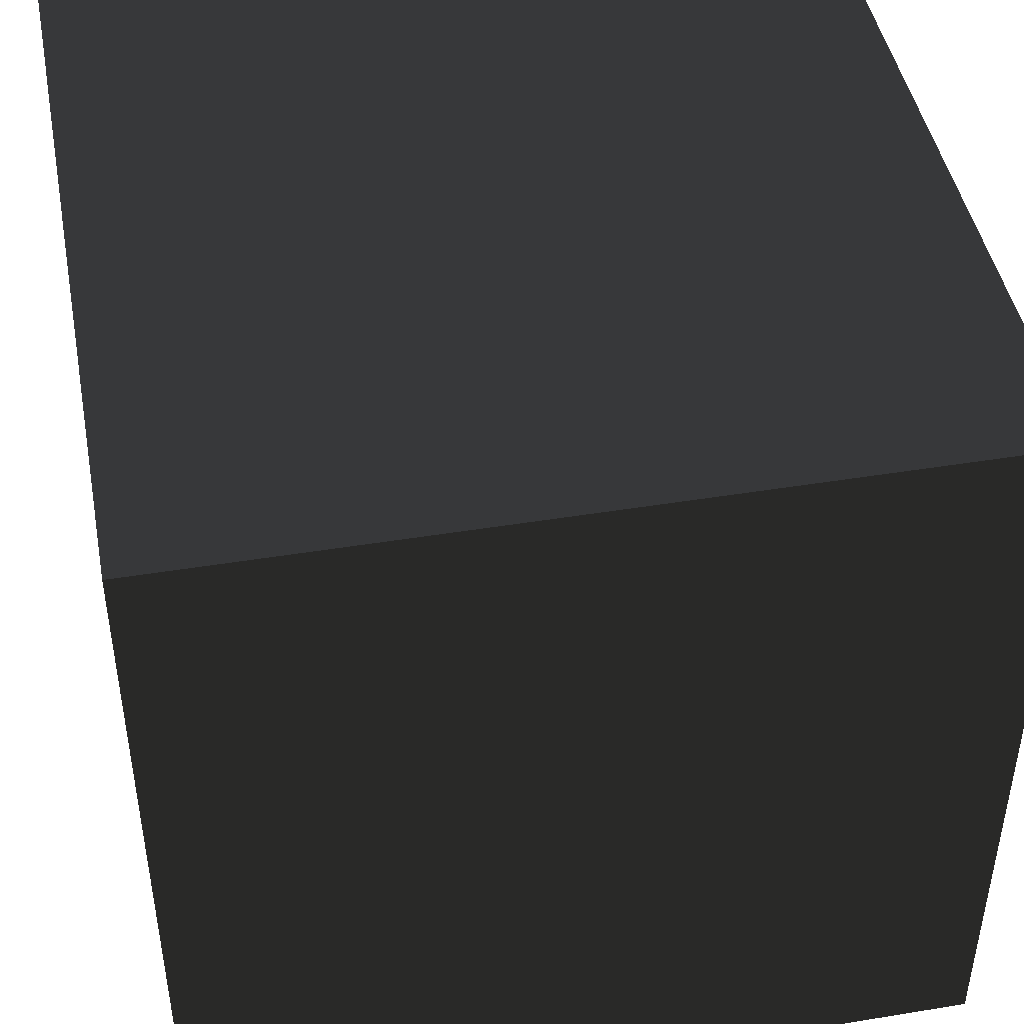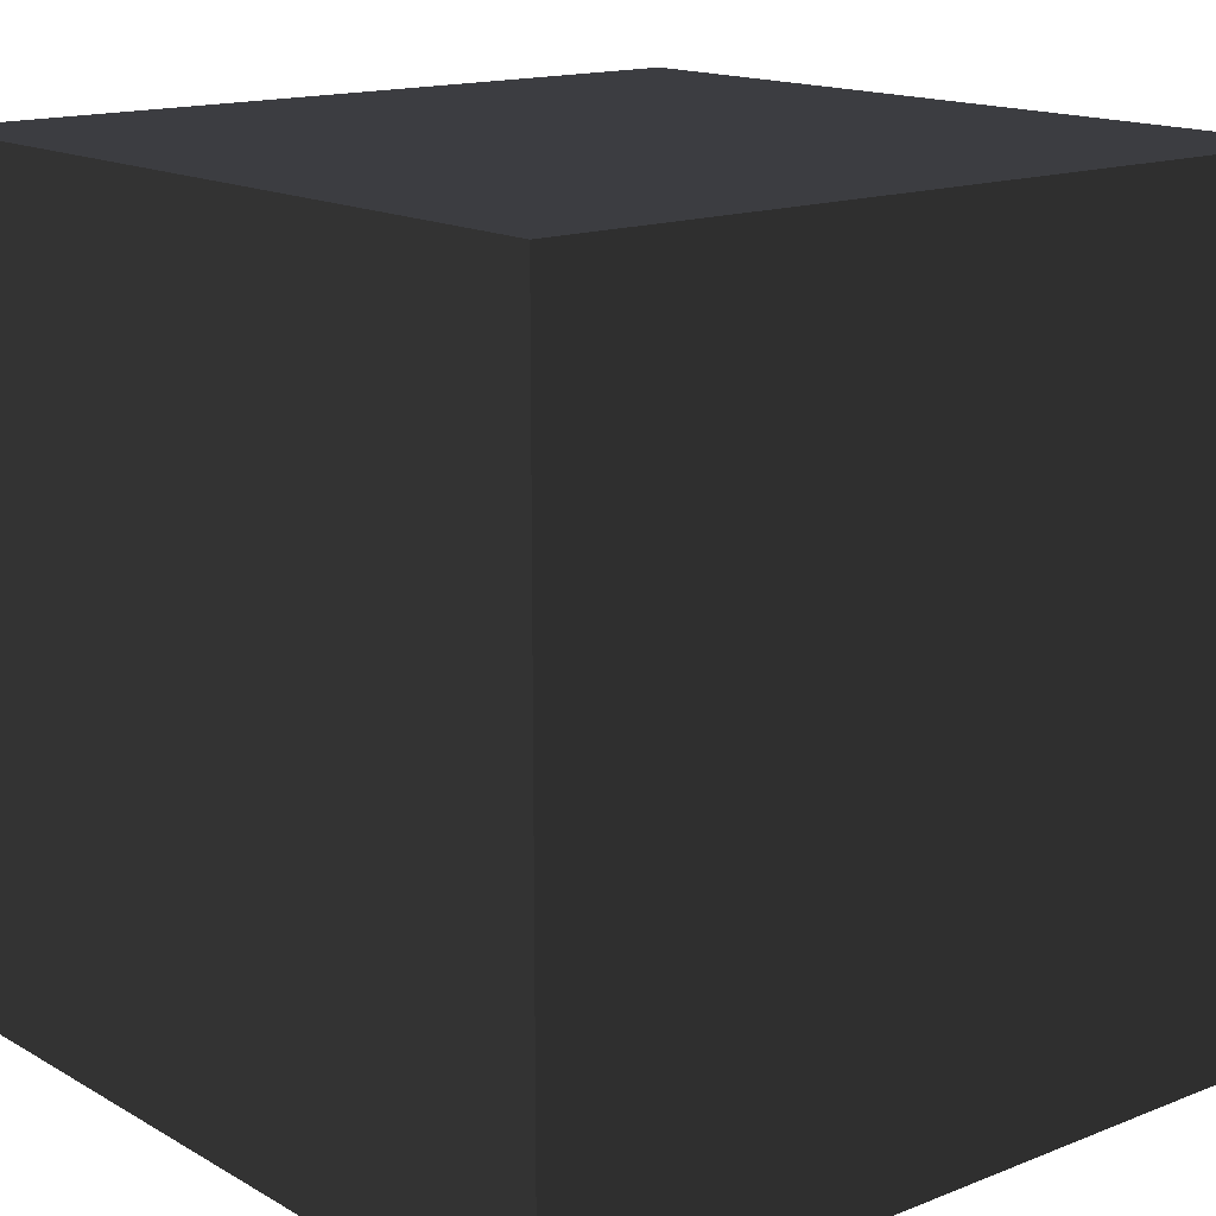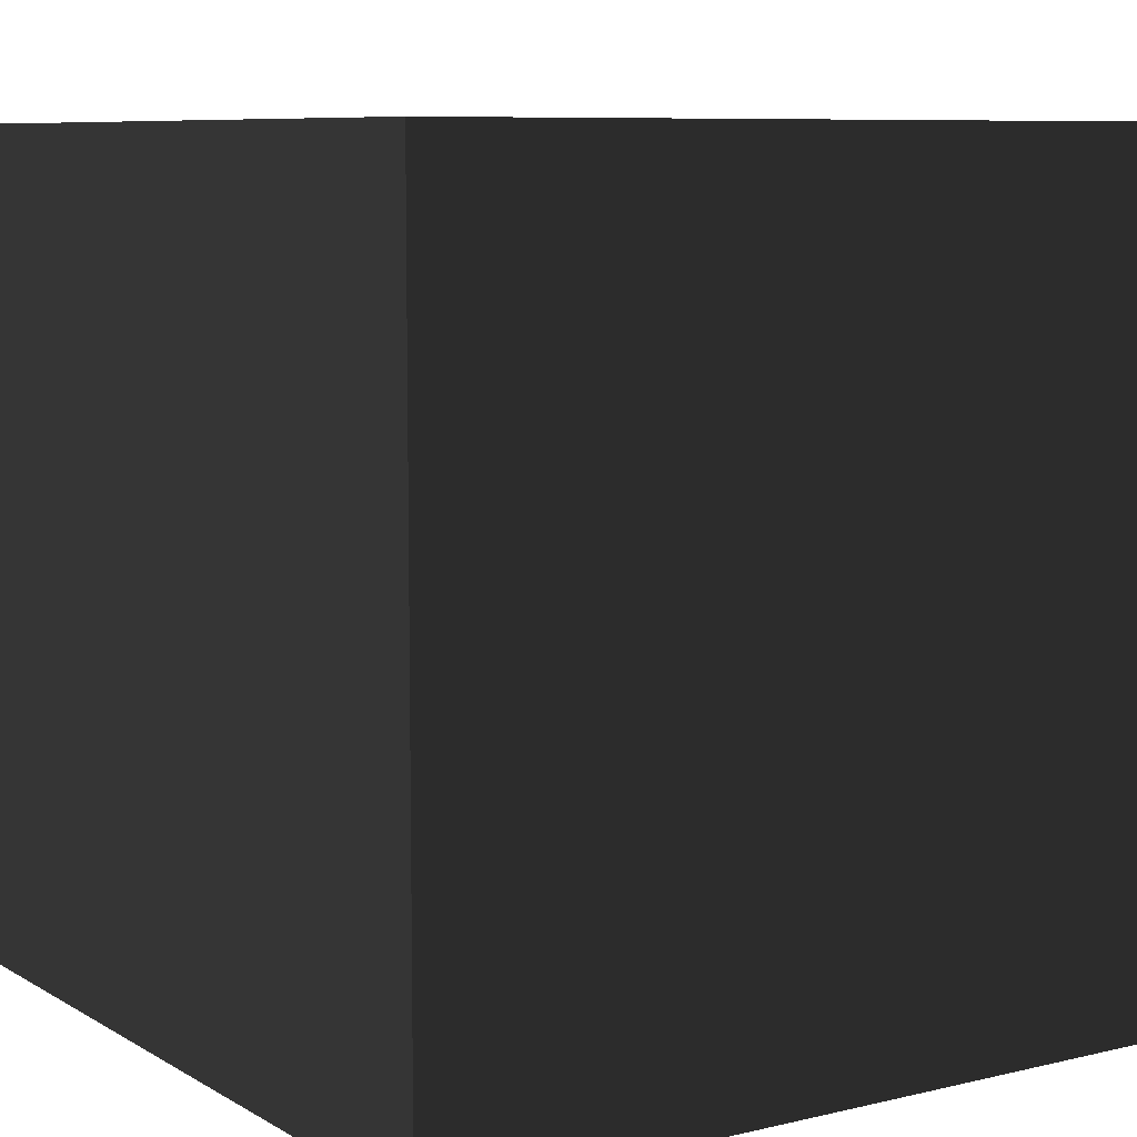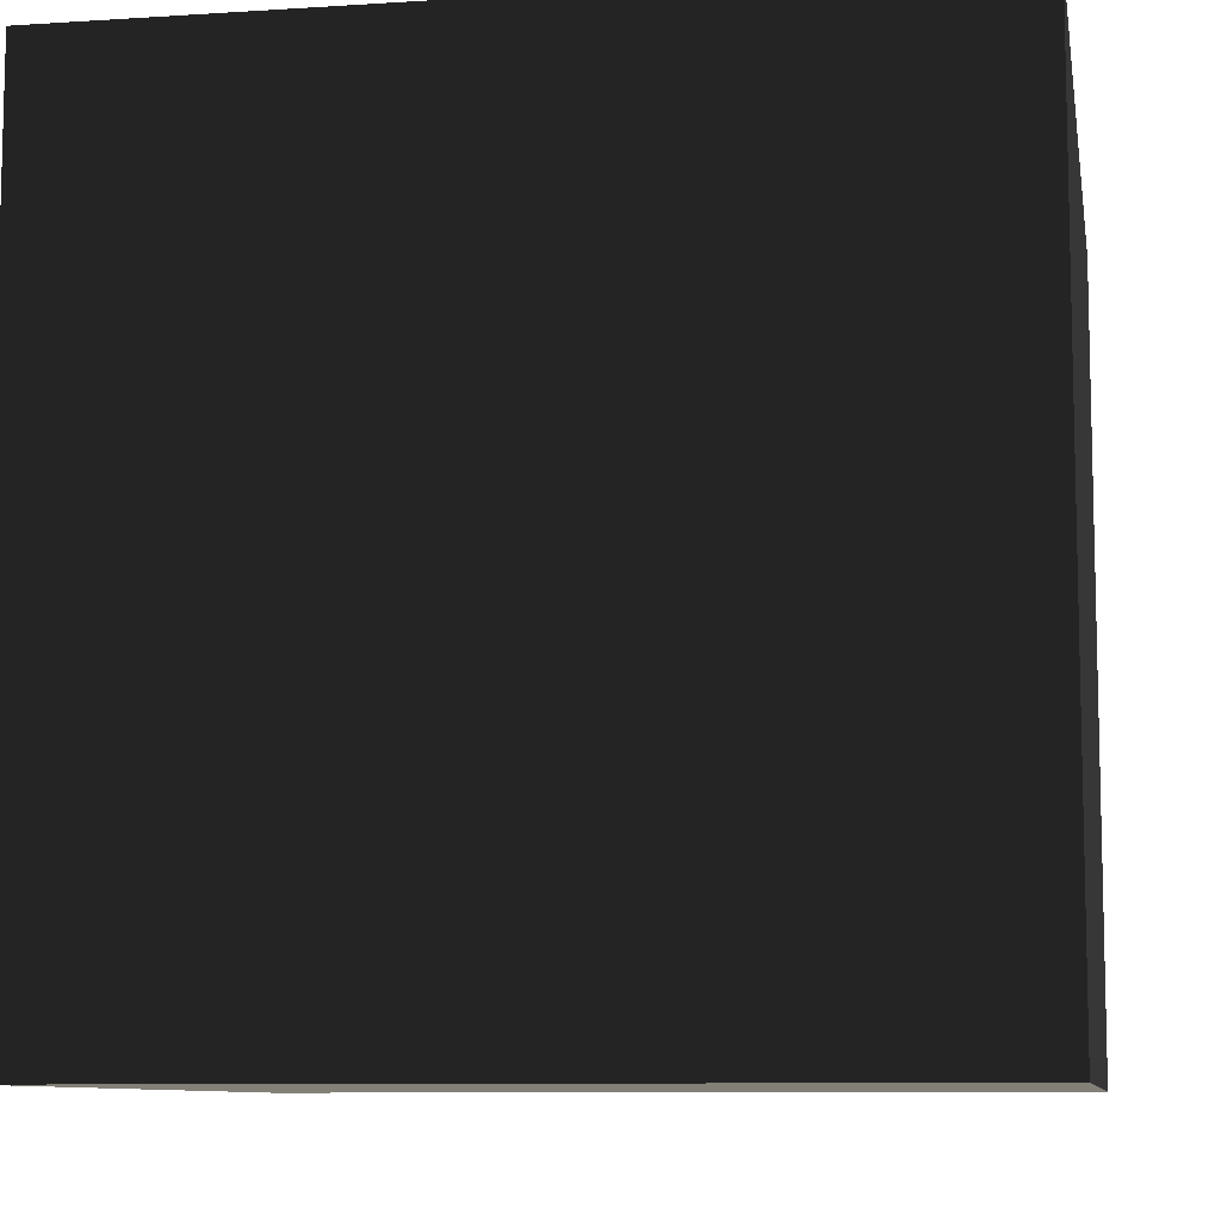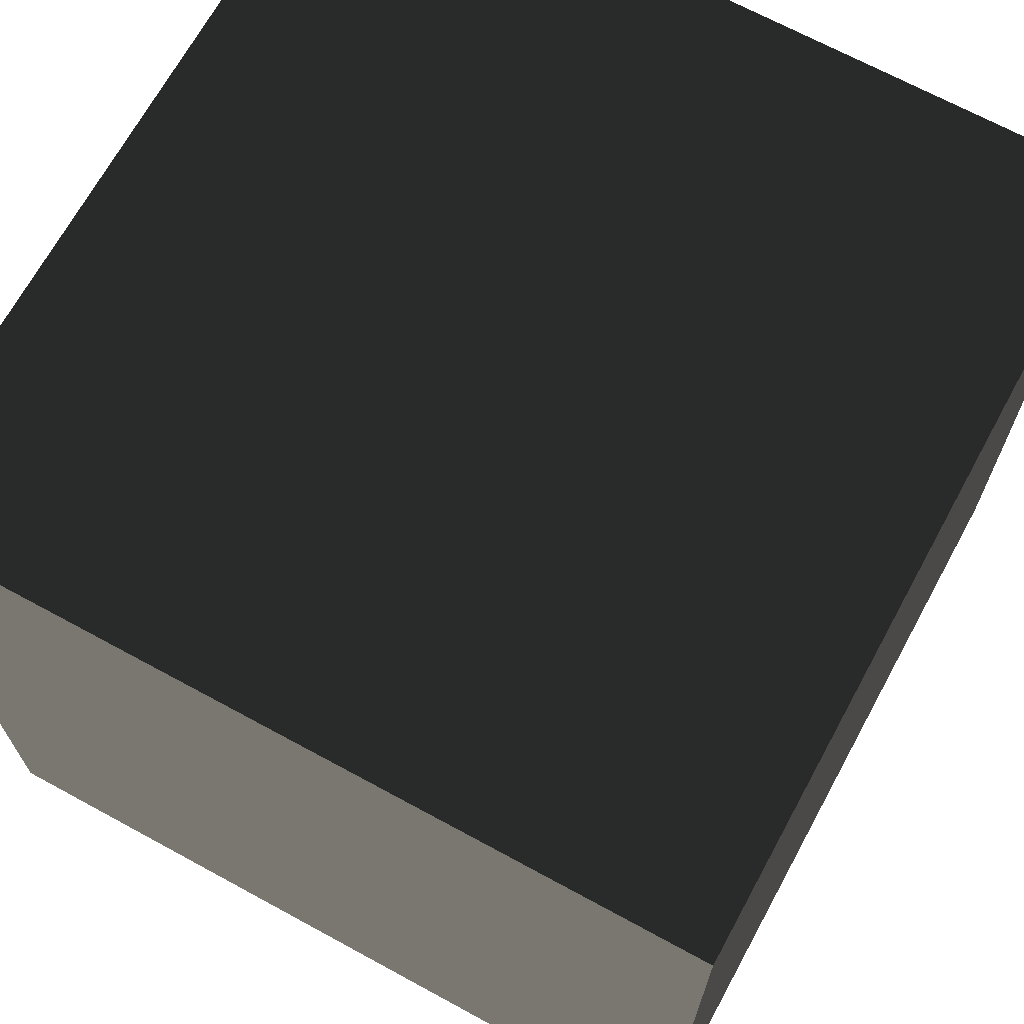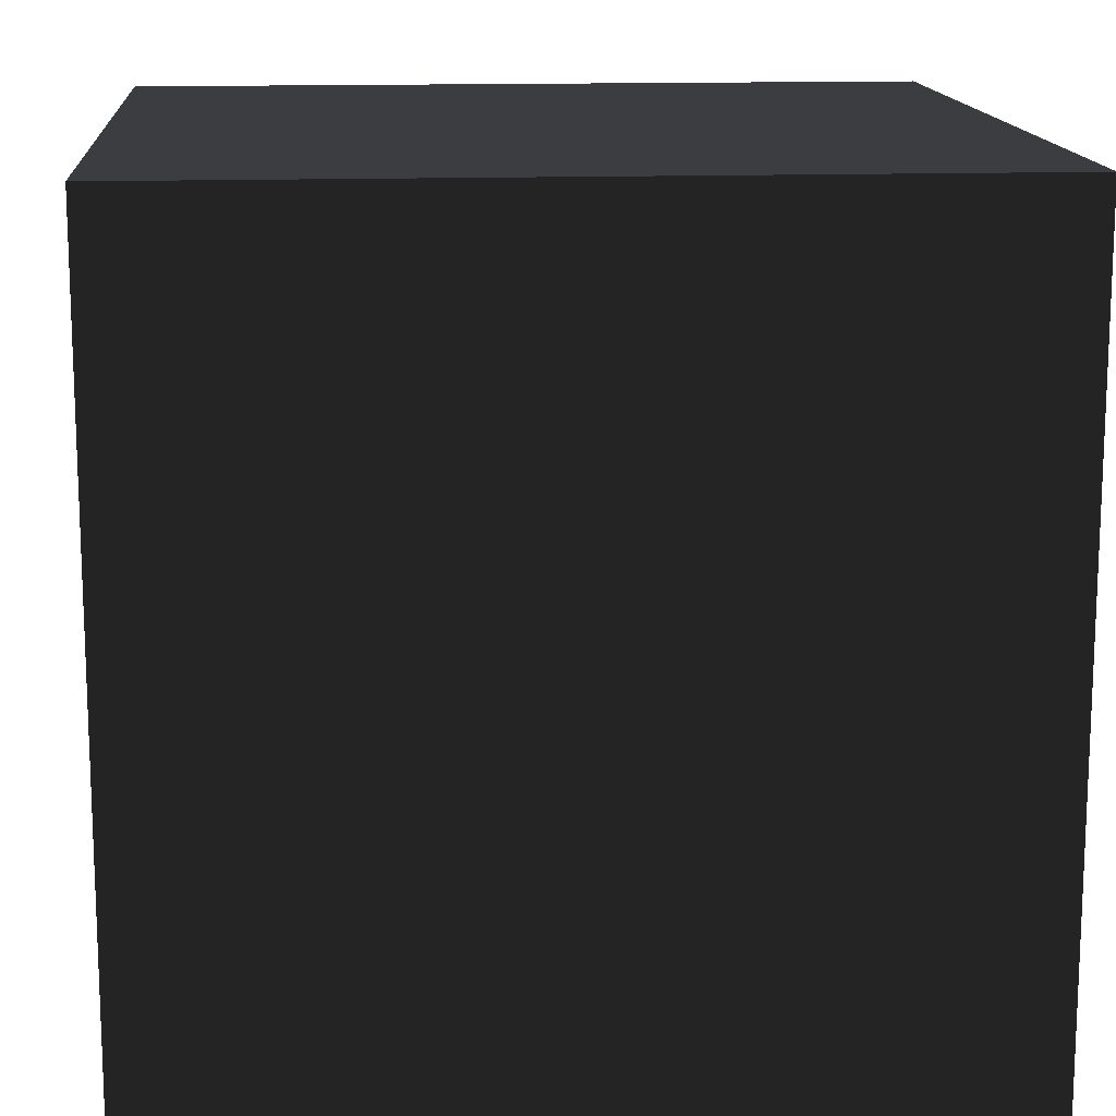
<metadata>
{"format":"obj","ext":"obj","renderer":"f3d","projection":"perspective","resolution":1024,"background":"white","views":[{"elev":45.5,"azim":79.3,"up":"+Z"},{"elev":15.3,"azim":-129.9,"up":"+Y"},{"elev":8.1,"azim":-33.3,"up":"+Y"},{"elev":-9.1,"azim":9.7,"up":"+Z"},{"elev":68.7,"azim":-151.4,"up":"+Z"},{"elev":14.3,"azim":175.6,"up":"+Z"}]}
</metadata>
<code>
g default
v -1 -1 -1
v -1 -1 1
v 1 -1 1
v 1 -1 -1
v -1 1 -1
v -1 1 1
v 1 1 1
v 1 1 -1
g pCube1
f 2 6 7 3
f 6 5 8 7
f 5 1 4 8
f 1 2 3 4
f 3 7 8 4
f 1 5 6 2

</code>
